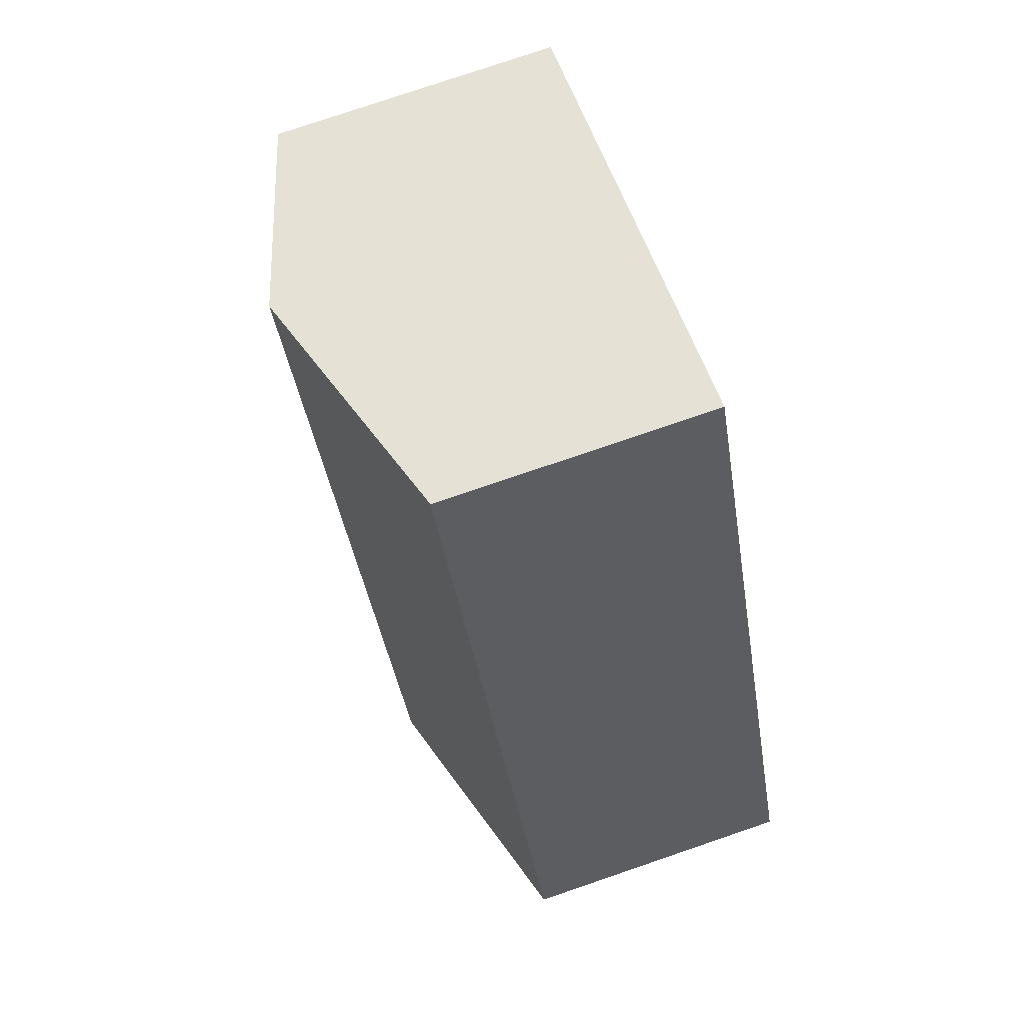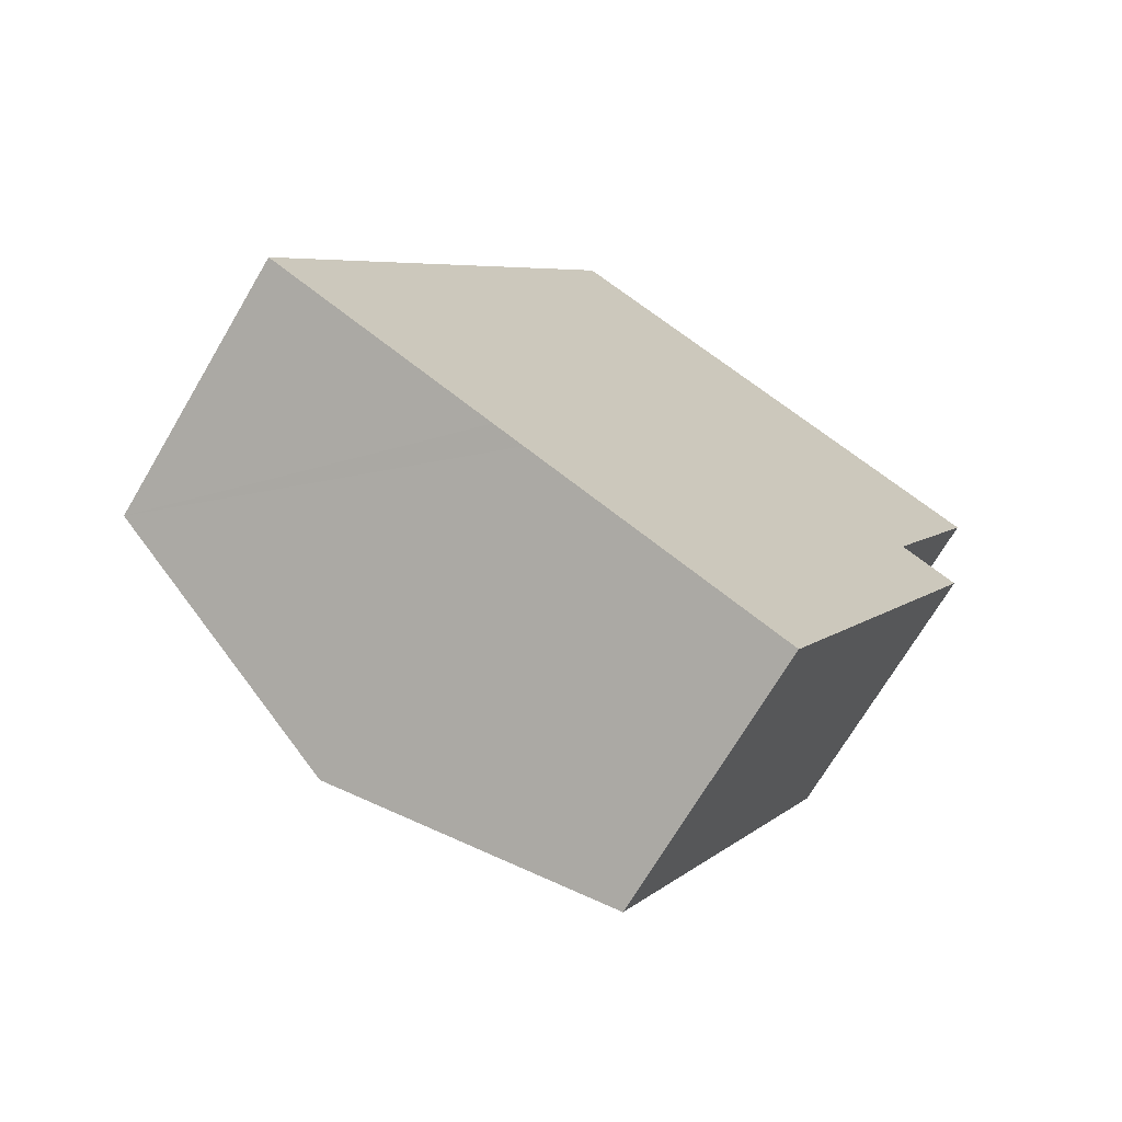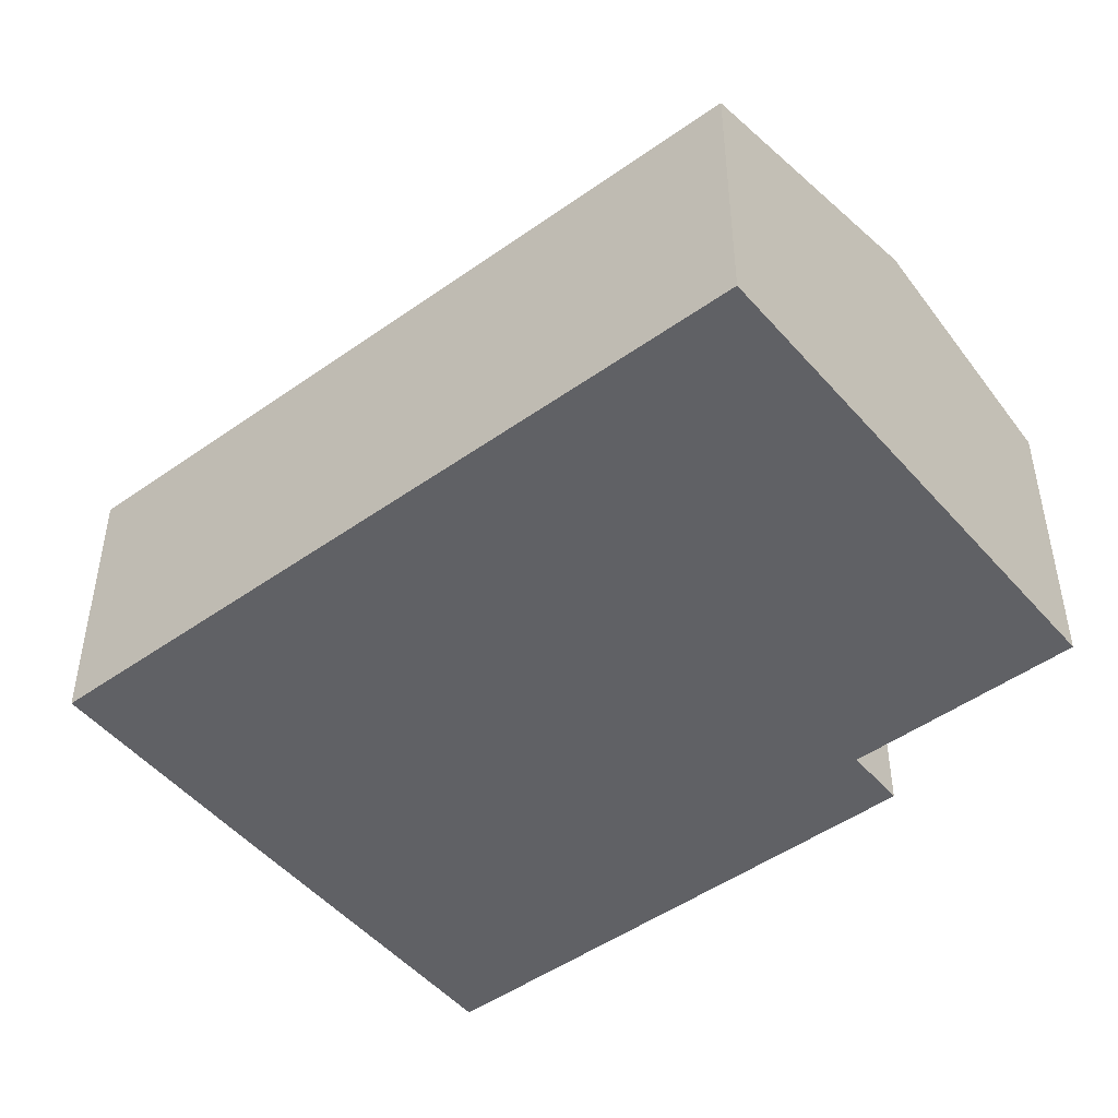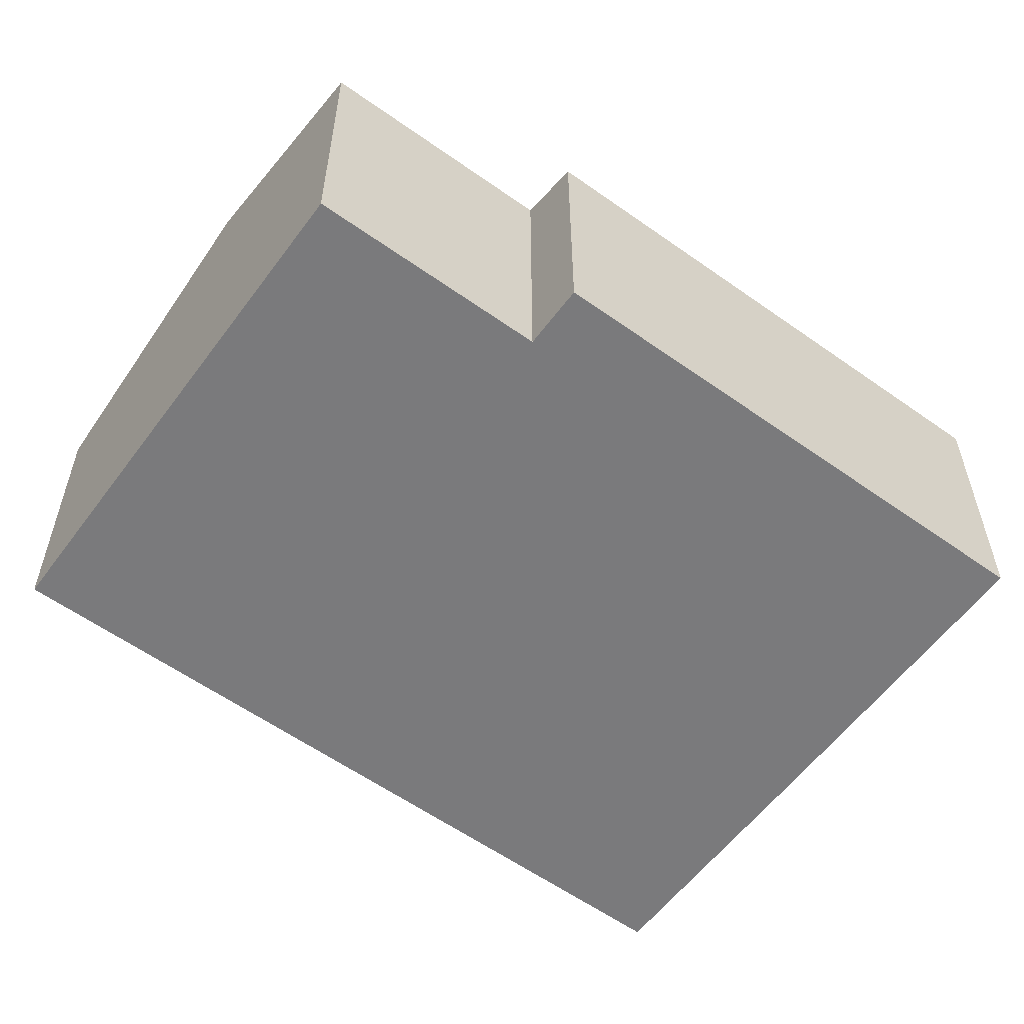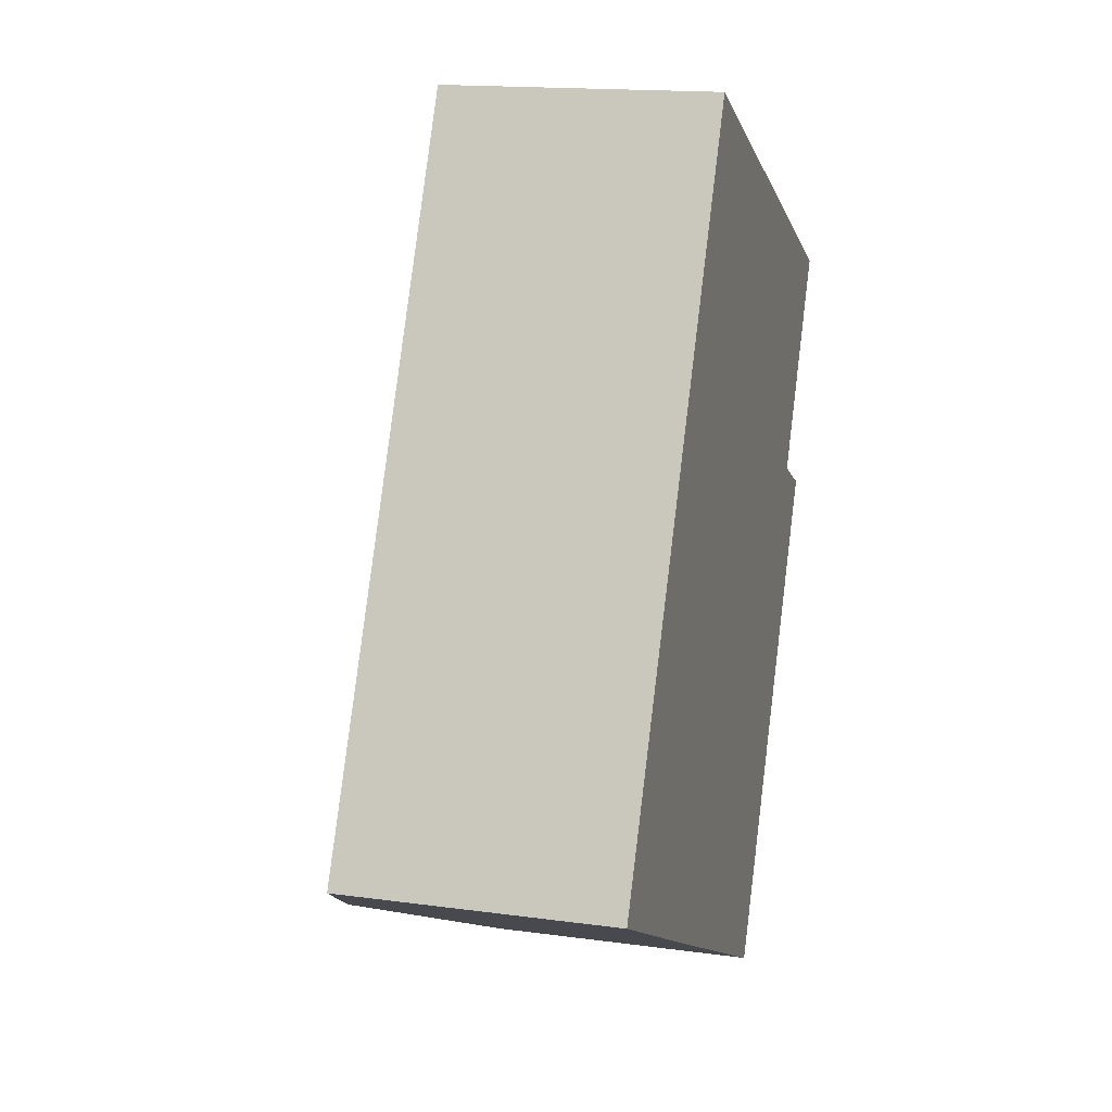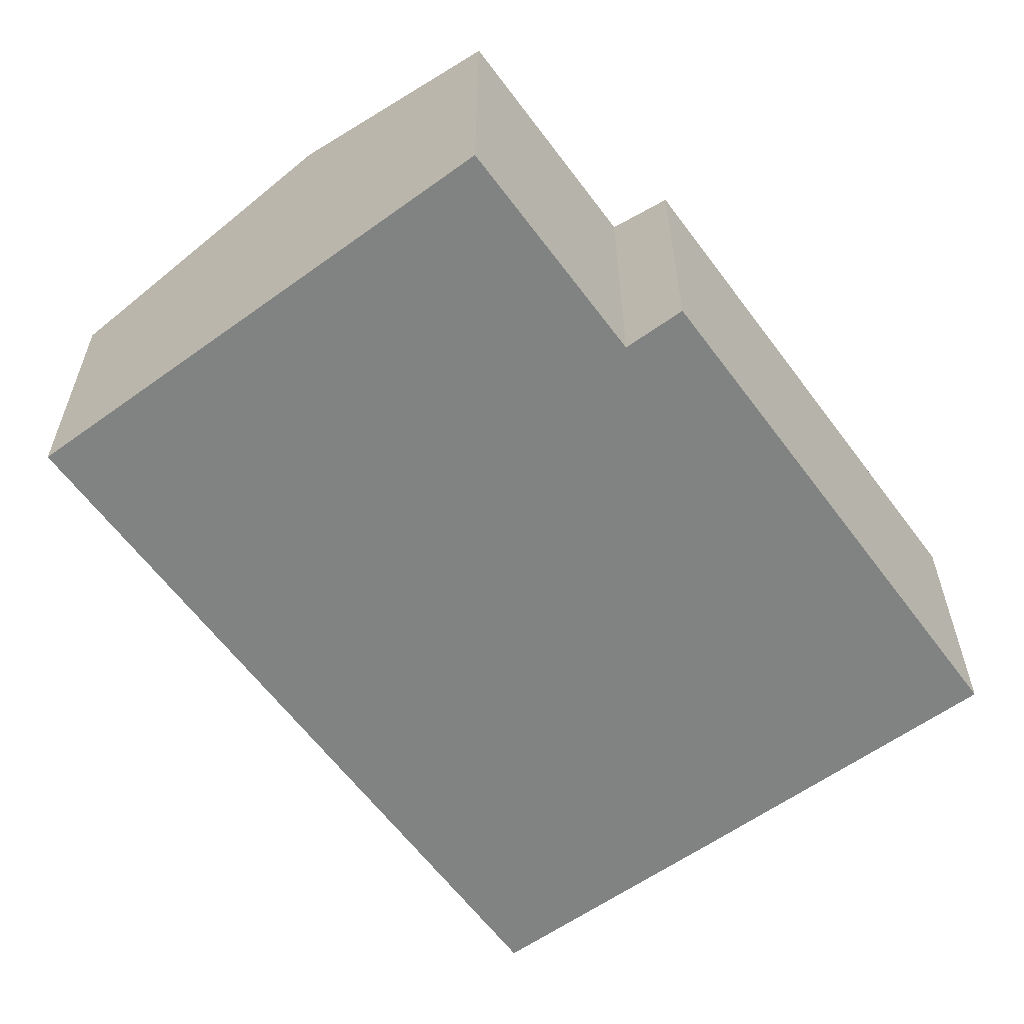
<metadata>
{"format":"obj","ext":"obj","renderer":"f3d","projection":"perspective","resolution":1024,"background":"white","views":[{"elev":78.2,"azim":-108.8,"up":"+Z"},{"elev":-70.2,"azim":-30.5,"up":"+Z"},{"elev":-48.3,"azim":-25.2,"up":"+Y"},{"elev":-58.2,"azim":79.9,"up":"+Y"},{"elev":15.8,"azim":-74.0,"up":"+Z"},{"elev":-60.6,"azim":62.5,"up":"+Y"}]}
</metadata>
<code>
v  5.784 7.965 -2.919
v  16.82 6.16 4.82
v  11.57 6.162 -5.809
v  15.54 6.558 5.453
v  13.34 7.965 12.4
v  17.87 6.559 10.19
v  16.86 6.877 10.7
v  17.88 6.559 10.2
v  5.108 7.754 -2.582
v  0 6.159 3.771e-16
v  5.379 6.161 10.89
v  7.523 6.161 15.23
v  11.57 3.557e-16 -5.809
v  16.82 -2.951e-16 4.82
v  17.88 -6.247e-16 10.2
v  15.54 -3.339e-16 5.453
v  17.87 -6.238e-16 10.19
v  5.784 1.787e-16 -2.919
v  5.108 1.581e-16 -2.582
v  0 0 0
v  5.379 -6.668e-16 10.89
v  7.523 -9.325e-16 15.23
v  13.34 -7.595e-16 12.4
v  16.86 -6.551e-16 10.7
g defaultobject
f 1 2 3
f 2 1 4
f 4 1 5
f 4 5 6
f 6 5 7
f 6 7 8
f 9 5 1
f 5 9 10
f 5 10 11
f 5 11 12
f 2 13 3
f 13 2 14
f 15 6 8
f 6 15 4
f 4 15 16
f 16 15 17
f 13 1 3
f 1 13 9
f 9 13 18
f 9 18 10
f 10 18 19
f 10 19 20
f 20 11 10
f 11 20 21
f 11 21 12
f 12 21 22
f 22 5 12
f 5 22 23
f 5 23 7
f 7 23 8
f 8 23 24
f 8 24 15
f 16 2 4
f 2 16 14
f 24 17 15
f 17 24 16
f 16 24 23
f 16 23 22
f 16 13 14
f 13 16 22
f 13 22 21
f 13 21 20
f 13 20 18
f 18 20 19

</code>
